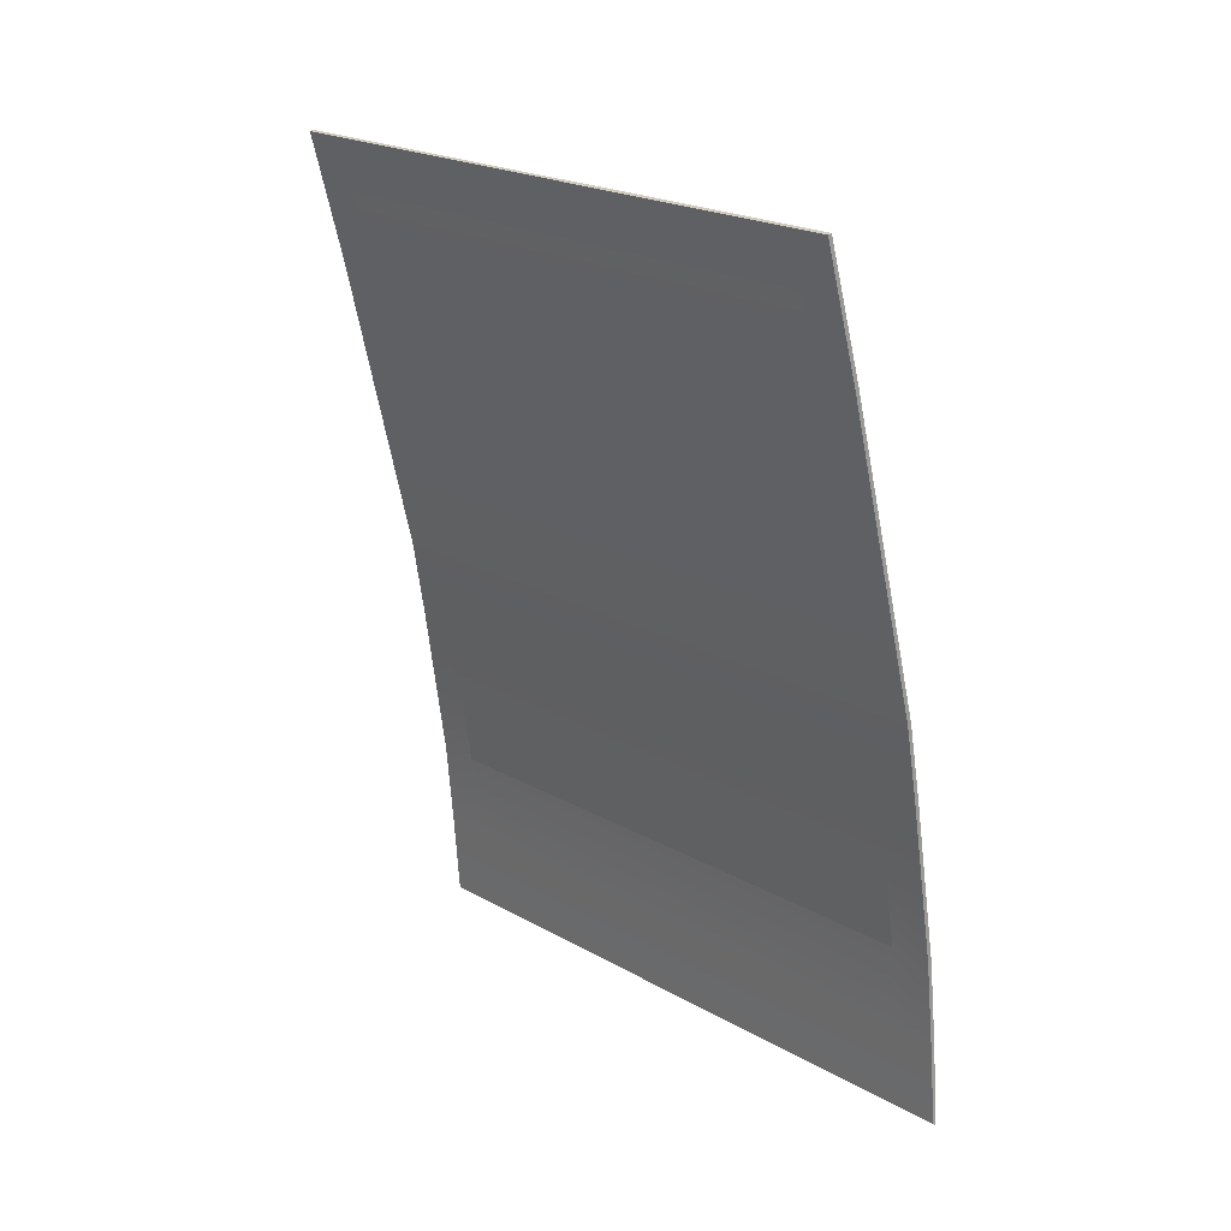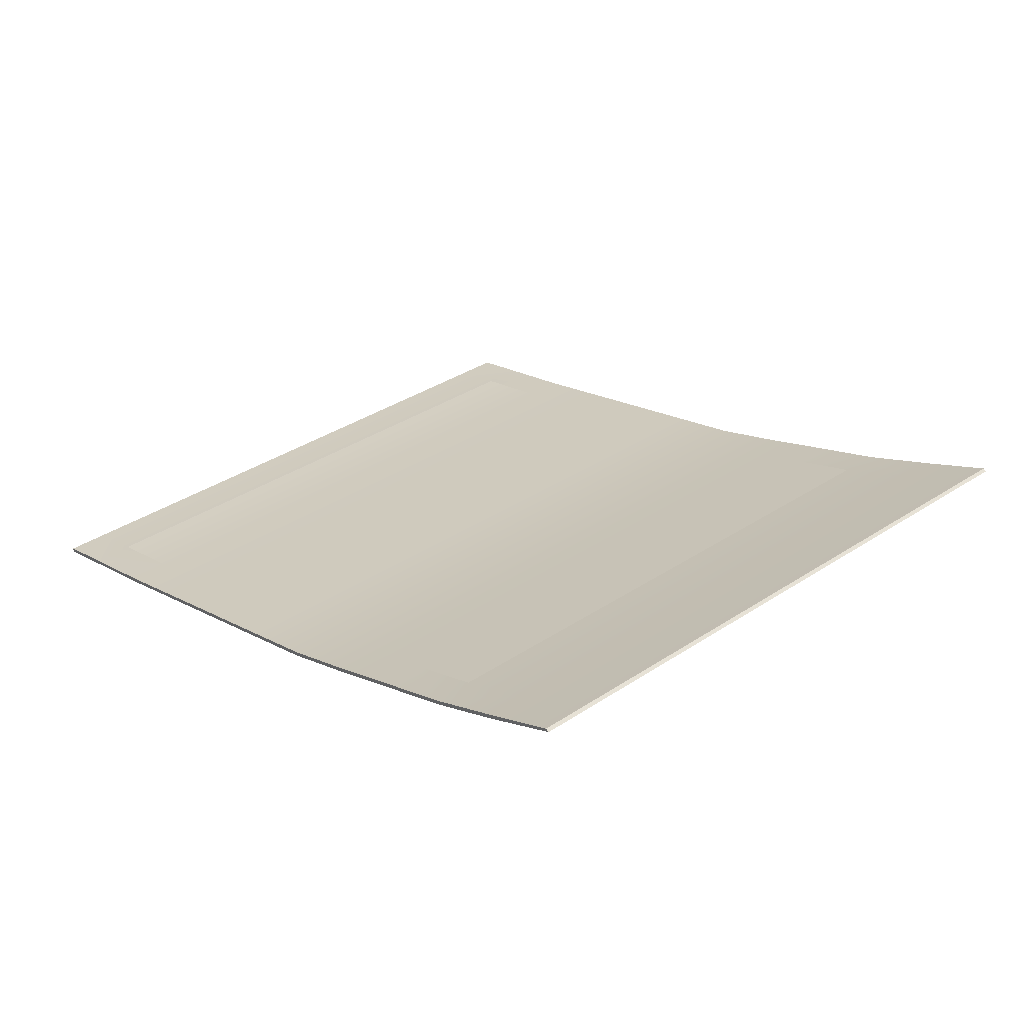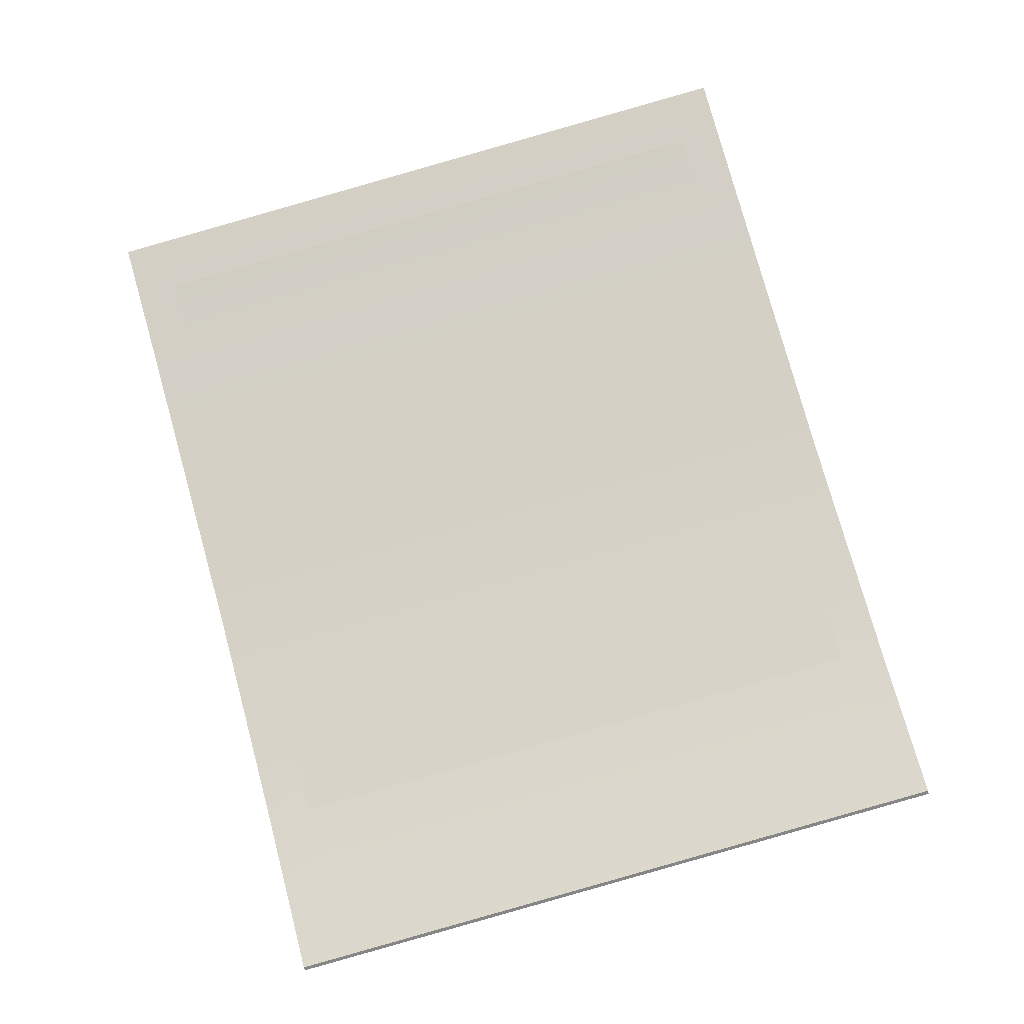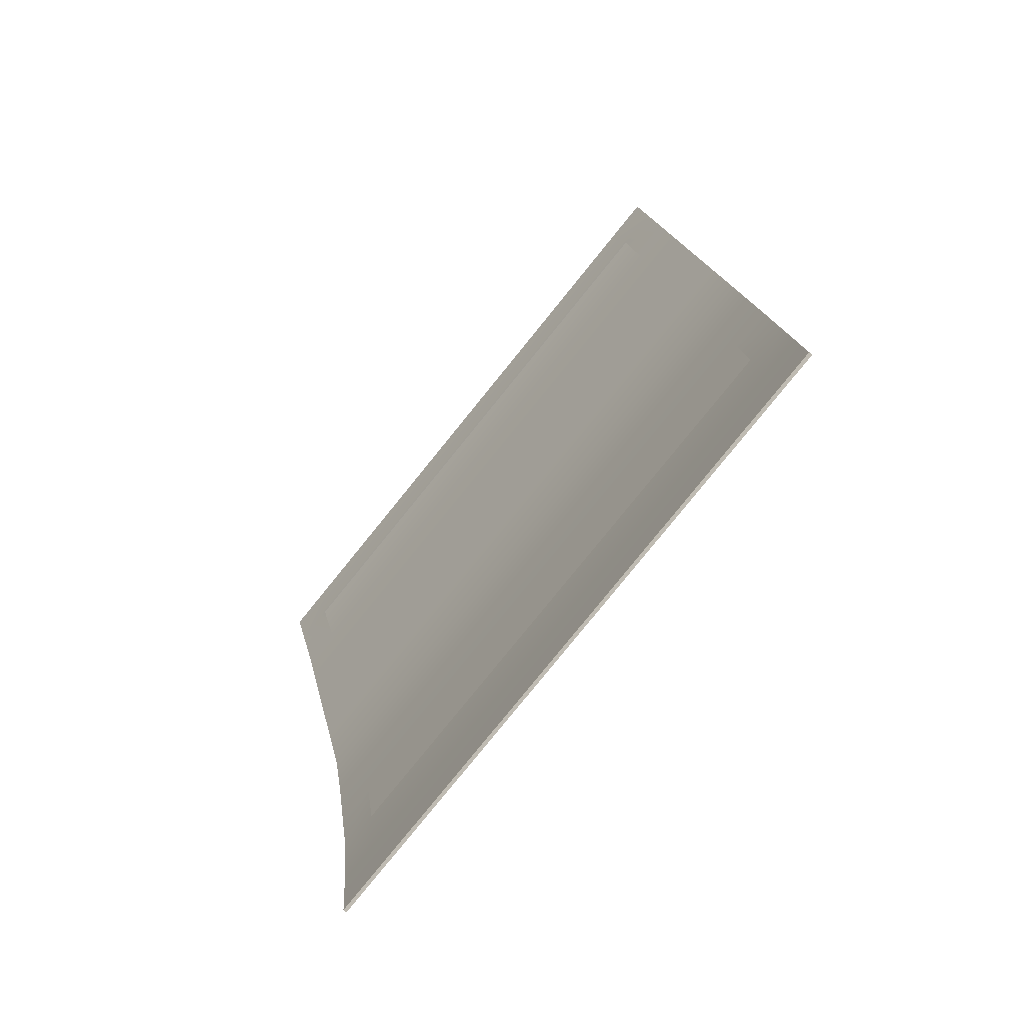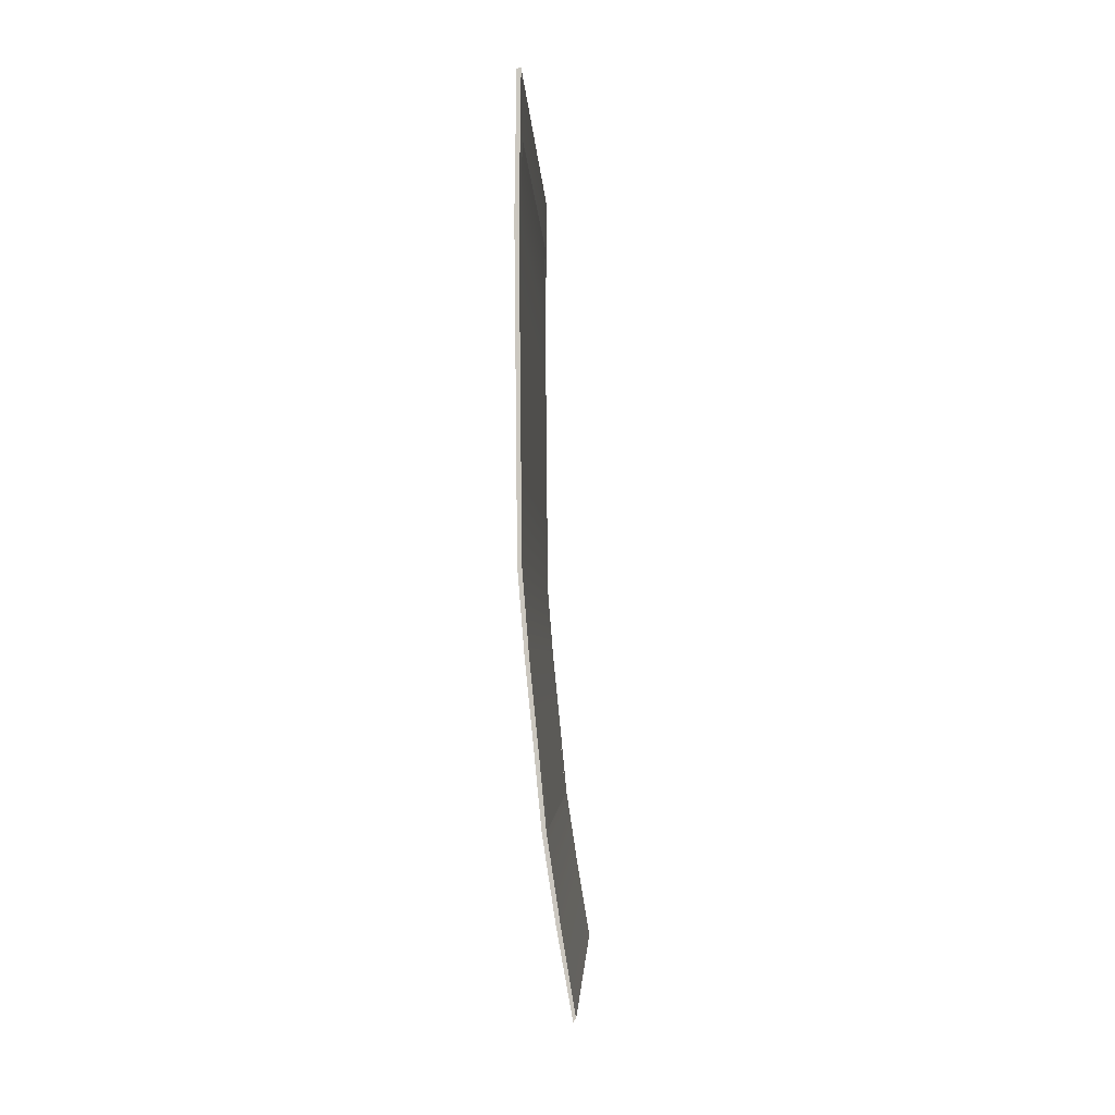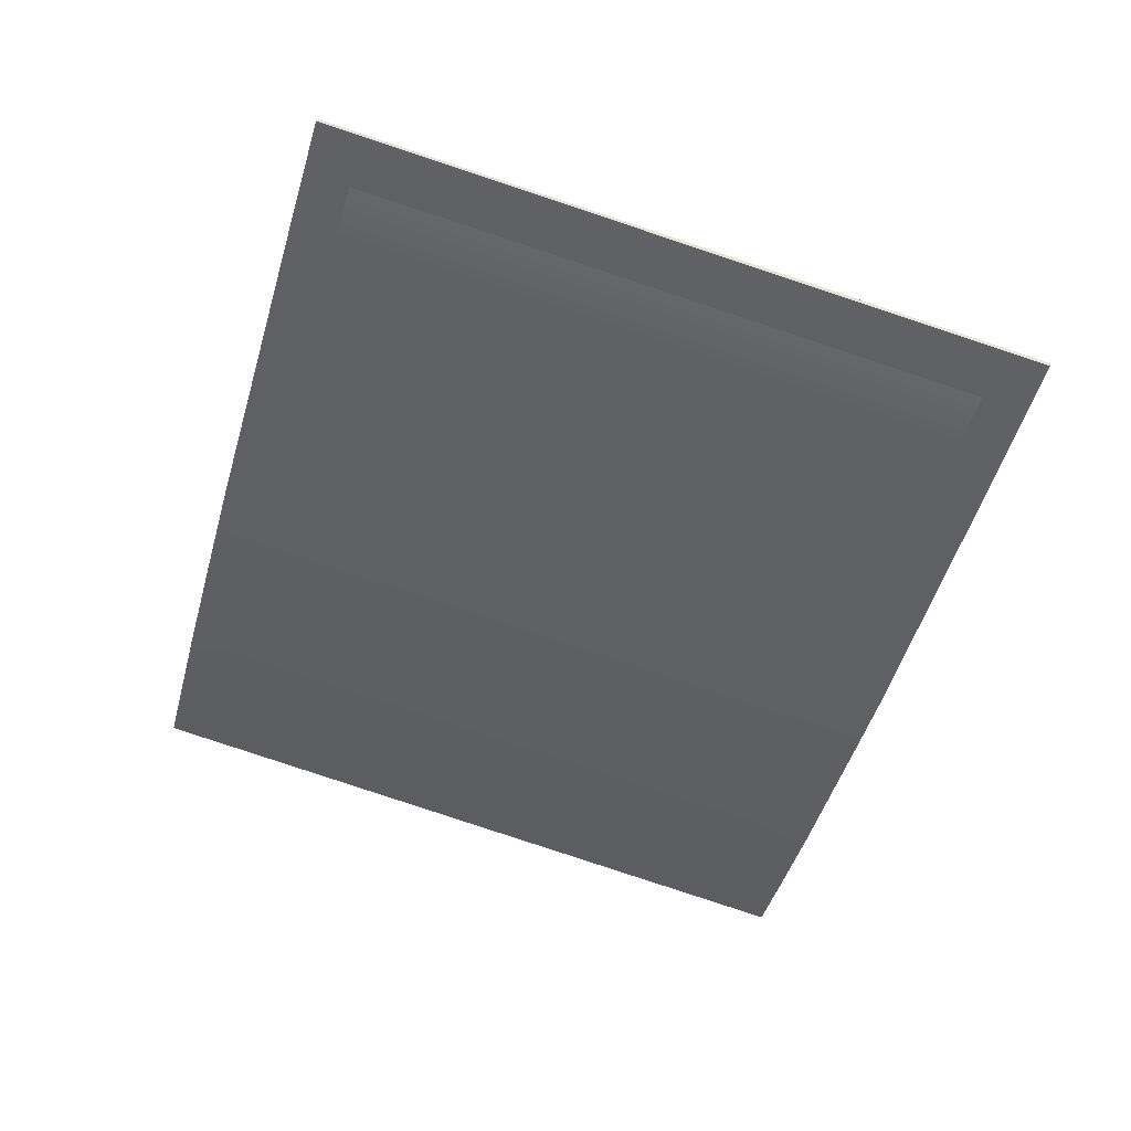
<metadata>
{"format":"obj","ext":"obj","renderer":"f3d","projection":"perspective","resolution":1024,"background":"white","views":[{"elev":39.2,"azim":39.5,"up":"+Y"},{"elev":21.5,"azim":-27.5,"up":"+Z"},{"elev":-10.9,"azim":-4.1,"up":"+Y"},{"elev":-59.7,"azim":41.6,"up":"+Y"},{"elev":-17.9,"azim":-95.9,"up":"+Y"},{"elev":39.7,"azim":-177.8,"up":"+Y"}]}
</metadata>
<code>
o Object_5
v -6.805 0.4093 0.2871
v -5.572 0.7541 0.4524
v -5.608 0.8445 0.5291
v -6.84 0.4997 0.3638
v 11.68 5.581 2.767
v 11.65 5.672 2.844
v 12.91 5.926 2.933
v 12.88 6.016 3.009
v -13.33 24.73 -1.771
v -12.09 25.08 -1.606
v -12.08 25.08 -1.729
v -13.31 24.73 -1.894
v 5.16 29.9 0.7089
v 5.176 29.9 0.5863
v 6.392 30.25 0.8743
v 6.409 30.25 0.7516
v 12.88 6.016 3.009
v 12.91 5.926 2.933
v 12.31 8.339 2.42
v 12.29 8.339 2.542
v 6.83 28.68 0.8982
v 6.846 28.68 0.7755
v 6.409 30.25 0.7516
v 6.392 30.25 0.8743
v 11.1 12.97 1.813
v 11.69 10.71 2.102
v 11.71 10.71 1.979
v 11.12 12.97 1.691
v 8.687 21.95 1.097
v 9.303 19.71 1.182
v 9.32 19.7 1.059
v 8.703 21.95 0.9746
v 7.454 26.44 0.9275
v 8.07 24.19 1.012
v 8.087 24.19 0.8897
v 7.47 26.44 0.8048
v 9.92 17.46 1.267
v 10.51 15.22 1.518
v 10.53 15.22 1.395
v 9.936 17.46 1.144
v -6.805 0.4093 0.2871
v -6.84 0.4997 0.3638
v -7.426 2.823 -0.1031
v -7.409 2.823 -0.2258
v -13.31 24.73 -1.894
v -12.87 23.17 -1.87
v -12.89 23.17 -1.747
v -13.33 24.73 -1.771
v -8.011 5.195 -0.6661
v -8.027 5.195 -0.5435
v -8.616 7.456 -0.8321
v -8.6 7.456 -0.9548
v -10.4 14.19 -1.586
v -10.42 14.19 -1.463
v -11.03 16.43 -1.548
v -11.02 16.43 -1.671
v -11.63 18.68 -1.756
v -11.65 18.68 -1.633
v -12.26 20.92 -1.718
v -12.25 20.92 -1.841
v -9.188 9.7 -1.25
v -9.205 9.7 -1.127
v -9.799 11.94 -1.378
v -9.782 11.94 -1.501
v -6.193 3.167 0.06222
v -7.426 2.823 -0.1031
v -6.84 0.4997 0.3638
v -5.608 0.8445 0.5291
v 11.06 7.995 2.377
v 11.65 5.672 2.844
v 12.88 6.016 3.009
v 12.29 8.339 2.542
v 5.16 29.9 0.7089
v 5.597 28.34 0.7328
v 6.83 28.68 0.8982
v 6.392 30.25 0.8743
v -12.09 25.08 -1.606
v -11.66 23.51 -1.582
v -12.89 23.17 -1.747
v -13.33 24.73 -1.771
v 9.87 12.63 1.648
v 10.46 10.37 1.937
v 11.69 10.71 2.102
v 11.1 12.97 1.813
v -7.384 7.801 -0.6668
v -8.616 7.456 -0.8321
v -8.027 5.195 -0.5435
v -6.795 5.54 -0.3782
v 7.454 21.6 0.9319
v 8.071 19.36 1.017
v 9.303 19.71 1.182
v 8.687 21.95 1.097
v -9.799 16.78 -1.383
v -11.03 16.43 -1.548
v -10.42 14.19 -1.463
v -9.183 14.53 -1.298
v 6.221 26.09 0.7622
v 6.838 23.85 0.847
v 8.07 24.19 1.012
v 7.454 26.44 0.9275
v -11.03 21.27 -1.553
v -12.26 20.92 -1.718
v -11.65 18.68 -1.633
v -10.42 19.02 -1.468
v 8.687 17.12 1.102
v 9.281 14.87 1.353
v 10.51 15.22 1.518
v 9.92 17.46 1.267
v -8.566 12.29 -1.213
v -9.799 11.94 -1.378
v -9.205 9.7 -1.127
v -7.972 10.04 -0.9621
v -5.572 0.7541 0.4524
v -6.805 0.4093 0.2871
v -7.409 2.823 -0.2258
v -6.177 3.167 -0.06043
v 11.68 5.581 2.767
v 11.08 7.994 2.254
v 12.91 5.926 2.933
v 12.31 8.339 2.42
v -13.31 24.73 -1.894
v -12.08 25.08 -1.729
v -11.64 23.51 -1.705
v -12.87 23.17 -1.87
v 5.176 29.9 0.5863
v 5.614 28.34 0.6102
v 6.846 28.68 0.7755
v 6.409 30.25 0.7516
v -6.779 5.54 -0.5008
v -8.011 5.195 -0.6661
v -8.6 7.456 -0.9548
v -7.368 7.8 -0.7894
v 11.71 10.71 1.979
v 10.48 10.37 1.814
v 9.886 12.63 1.525
v 11.12 12.97 1.691
v -9.166 14.53 -1.421
v -10.4 14.19 -1.586
v -11.02 16.43 -1.671
v -9.783 16.78 -1.506
v 9.32 19.7 1.059
v 8.087 19.36 0.8942
v 7.471 21.6 0.8093
v 8.703 21.95 0.9746
v -10.4 19.02 -1.59
v -11.63 18.68 -1.756
v -12.25 20.92 -1.841
v -11.02 21.27 -1.675
v 8.087 24.19 0.8897
v 6.854 23.85 0.7244
v 6.238 26.09 0.6395
v 7.47 26.44 0.8048
v -7.956 10.04 -1.085
v -9.188 9.7 -1.25
v -9.782 11.94 -1.501
v -8.55 12.29 -1.336
v 10.53 15.22 1.395
v 9.298 14.87 1.23
v 8.704 17.12 0.979
v 9.936 17.46 1.144
v -7.384 7.801 -0.6668
v -6.795 5.54 -0.3804
v 10.46 10.37 1.934
v 9.87 12.63 1.648
v -9.799 16.78 -1.383
v -9.183 14.53 -1.298
v 8.071 19.36 1.017
v 7.454 21.6 0.9319
v -11.03 21.27 -1.553
v -10.42 19.02 -1.468
v 6.838 23.85 0.847
v 6.221 26.09 0.7622
v -8.566 12.29 -1.213
v -7.972 10.04 -0.9621
v 9.281 14.87 1.353
v 8.687 17.12 1.102
v -11.66 23.51 -1.582
v 5.597 28.34 0.7328
v 10.47 10.37 1.824
v -6.779 5.54 -0.498
v -7.368 7.8 -0.7894
v 9.886 12.63 1.525
v 8.087 19.36 0.8941
v -9.166 14.53 -1.421
v -9.783 16.78 -1.505
v 7.471 21.6 0.8092
v 6.854 23.85 0.7243
v -10.4 19.02 -1.59
v -11.02 21.27 -1.675
v 6.238 26.09 0.6395
v 9.298 14.87 1.23
v -7.956 10.04 -1.085
v -8.55 12.29 -1.336
v 8.704 17.12 0.979
v -11.64 23.51 -1.705
v 5.614 28.34 0.6101
f 1 2 3
f 1 3 4
f 3 2 5
f 3 5 6
f 6 5 7
f 6 7 8
f 9 10 11
f 9 11 12
f 11 10 13
f 11 13 14
f 13 15 16
f 13 16 14
f 17 18 19
f 17 19 20
f 21 22 23
f 21 23 24
f 25 26 27
f 25 27 28
f 20 19 27
f 20 27 26
f 29 30 31
f 29 31 32
f 33 34 35
f 33 35 36
f 37 38 39
f 37 39 40
f 38 25 28
f 38 28 39
f 30 37 40
f 30 40 31
f 34 29 32
f 34 32 35
f 21 33 36
f 21 36 22
f 41 42 43
f 41 43 44
f 45 46 47
f 45 47 48
f 49 50 51
f 49 51 52
f 44 43 50
f 44 50 49
f 53 54 55
f 53 55 56
f 57 58 59
f 57 59 60
f 61 62 63
f 61 63 64
f 52 51 62
f 52 62 61
f 64 63 54
f 64 54 53
f 56 55 58
f 56 58 57
f 60 59 47
f 60 47 46
f 65 66 67
f 65 67 68
f 69 65 68
f 69 68 70
f 70 71 72
f 70 72 69
f 73 74 75
f 73 75 76
f 73 77 78
f 73 78 74
f 79 78 77
f 79 77 80
f 81 82 83
f 81 83 84
f 85 86 87
f 85 87 88
f 69 72 83
f 69 83 82
f 82 88 65
f 82 65 69
f 87 66 65
f 87 65 88
f 89 90 91
f 89 91 92
f 93 94 95
f 93 95 96
f 97 98 99
f 97 99 100
f 101 102 103
f 101 103 104
f 105 106 107
f 105 107 108
f 109 110 111
f 109 111 112
f 106 81 84
f 106 84 107
f 112 111 86
f 112 86 85
f 90 105 108
f 90 108 91
f 96 95 110
f 96 110 109
f 98 89 92
f 98 92 99
f 104 103 94
f 104 94 93
f 74 97 100
f 74 100 75
f 79 102 101
f 79 101 78
f 113 114 115
f 113 115 116
f 117 113 116
f 117 116 118
f 119 117 118
f 119 118 120
f 121 122 123
f 121 123 124
f 123 122 125
f 123 125 126
f 127 126 125
f 127 125 128
f 129 130 131
f 129 131 132
f 133 134 135
f 133 135 136
f 116 115 130
f 116 130 129
f 118 116 129
f 118 129 134
f 120 118 134
f 120 134 133
f 137 138 139
f 137 139 140
f 141 142 143
f 141 143 144
f 145 146 147
f 145 147 148
f 149 150 151
f 149 151 152
f 153 154 155
f 153 155 156
f 157 158 159
f 157 159 160
f 132 131 154
f 132 154 153
f 136 135 158
f 136 158 157
f 156 155 138
f 156 138 137
f 160 159 142
f 160 142 141
f 140 139 146
f 140 146 145
f 144 143 150
f 144 150 149
f 148 147 124
f 148 124 123
f 152 151 126
f 152 126 127
f 161 162 163
f 161 163 164
f 165 166 167
f 165 167 168
f 169 170 171
f 169 171 172
f 173 174 175
f 173 175 176
f 174 161 164
f 174 164 175
f 166 173 176
f 166 176 167
f 170 165 168
f 170 168 171
f 177 169 172
f 177 172 178
f 179 180 181
f 179 181 182
f 183 184 185
f 183 185 186
f 187 188 189
f 187 189 190
f 191 192 193
f 191 193 194
f 182 181 192
f 182 192 191
f 194 193 184
f 194 184 183
f 186 185 188
f 186 188 187
f 190 189 195
f 190 195 196

</code>
